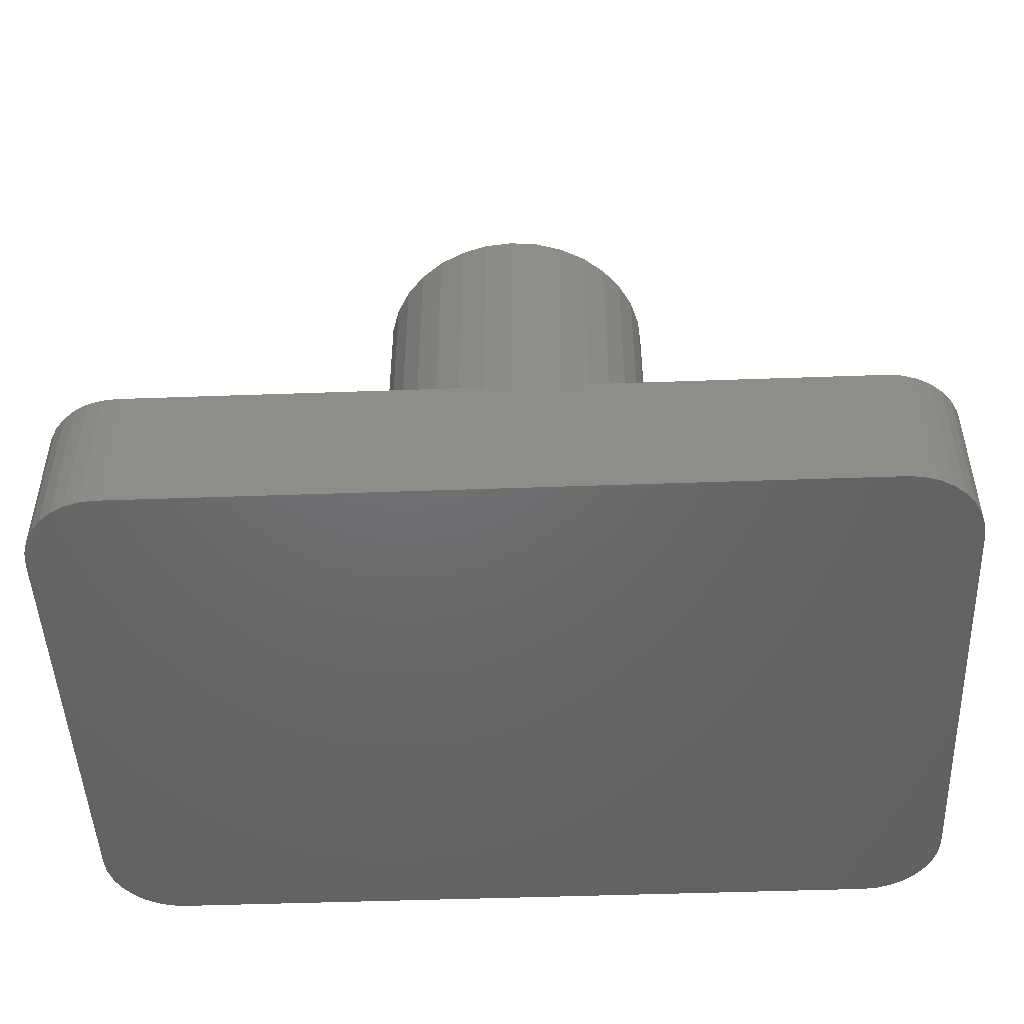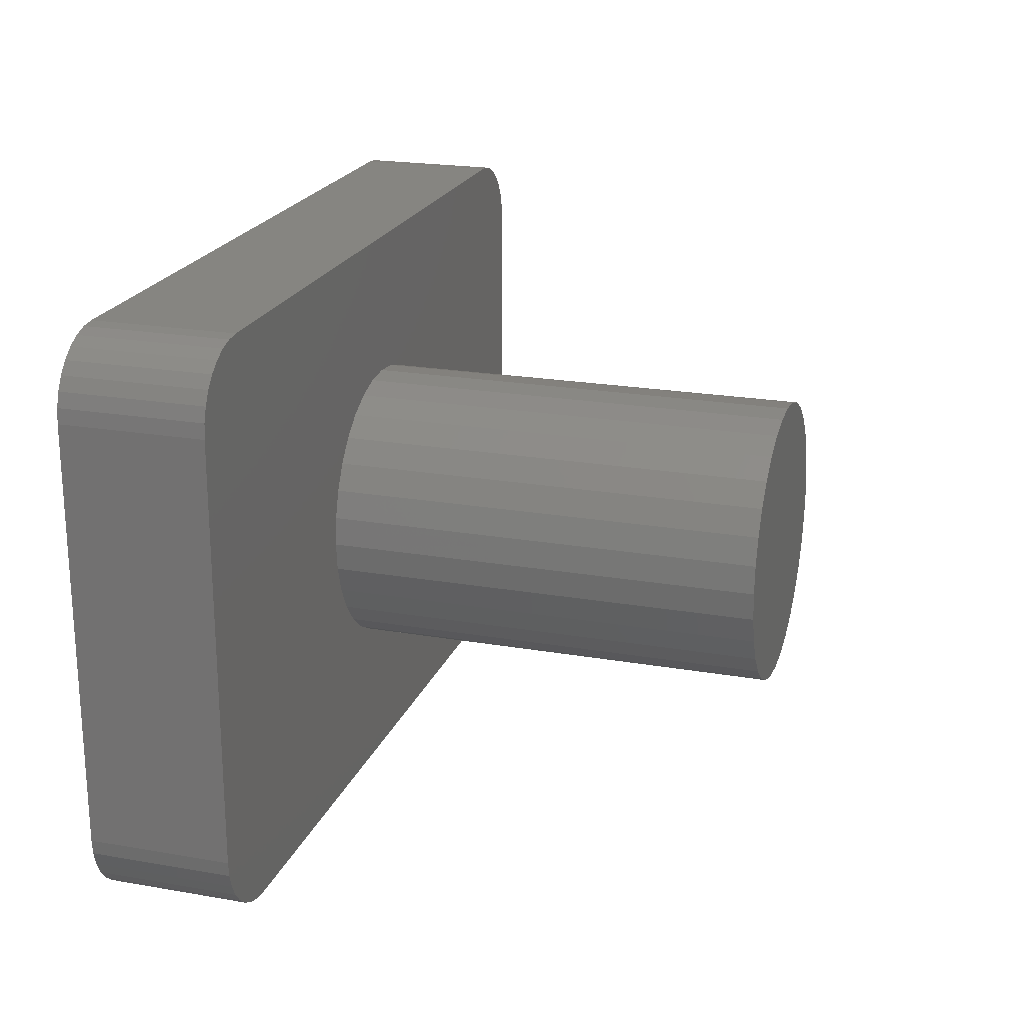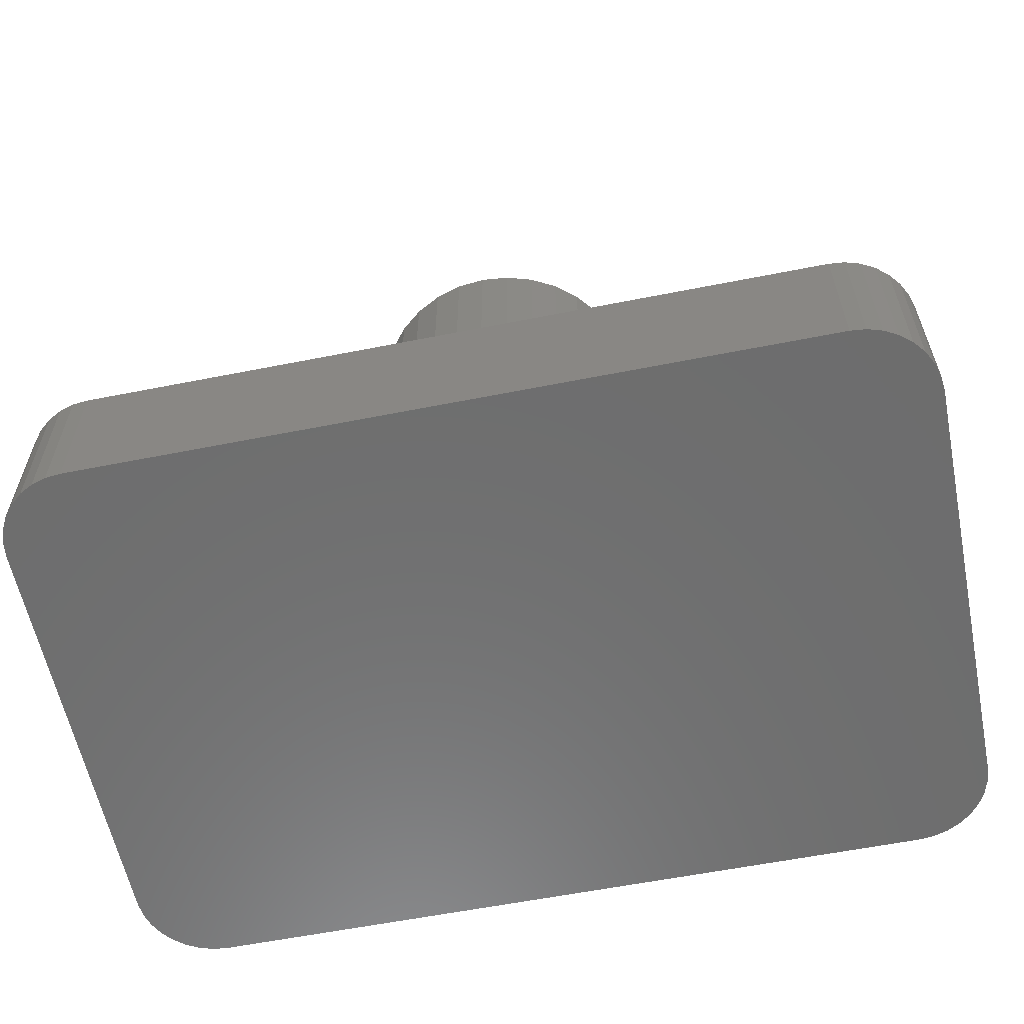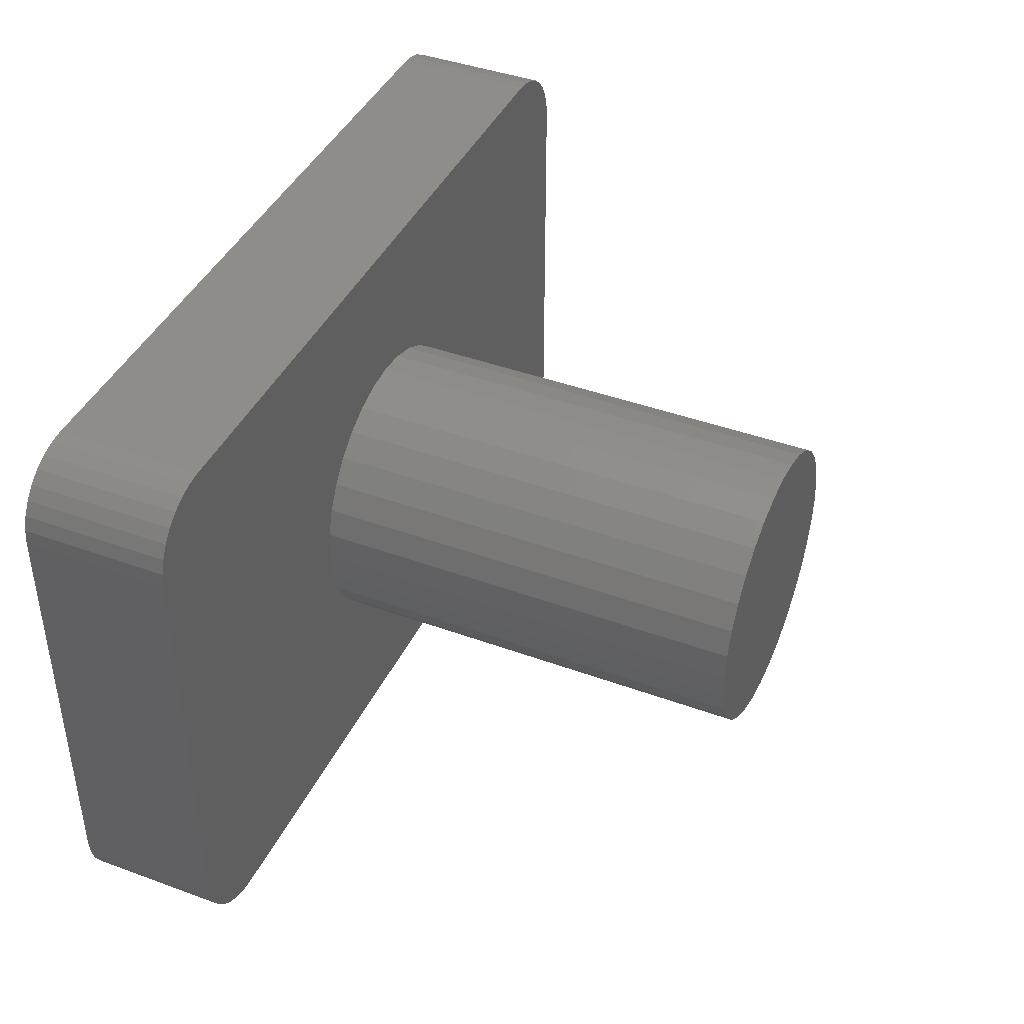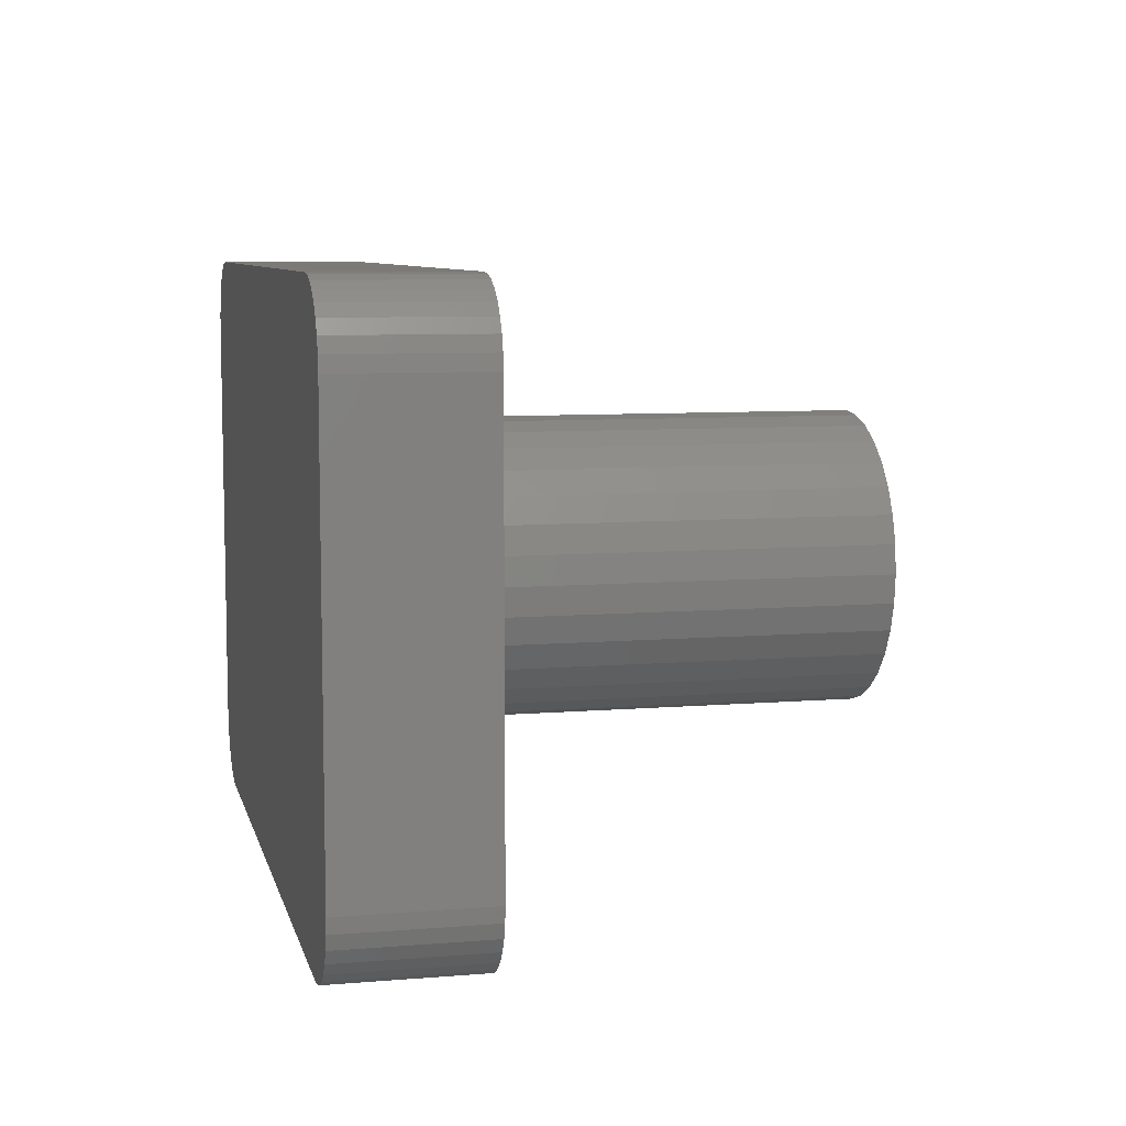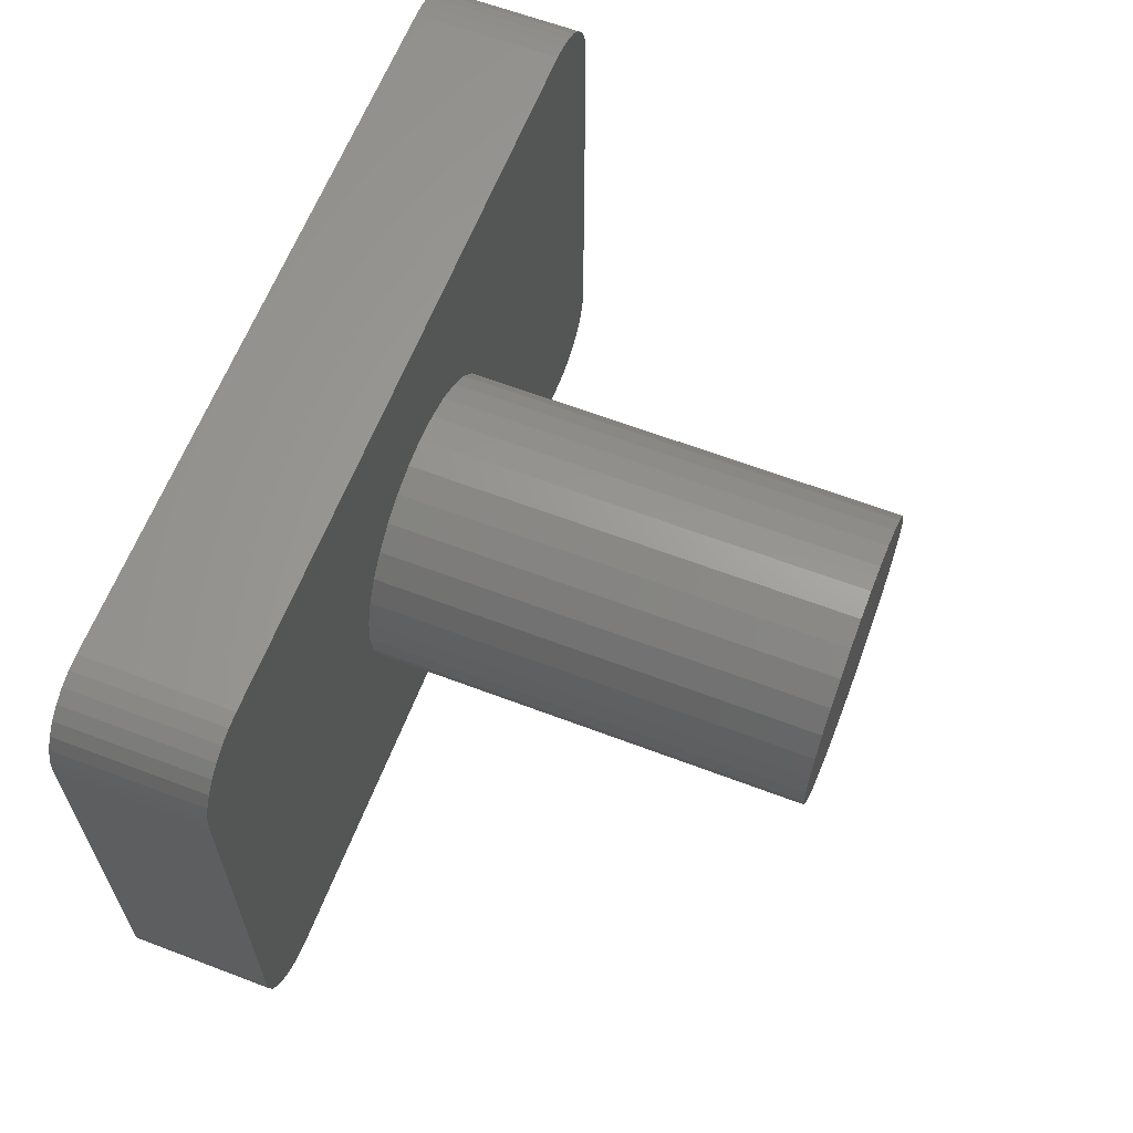
<metadata>
{"format":"stl","ext":"stl","renderer":"f3d","projection":"perspective","resolution":1024,"background":"white","views":[{"elev":-48.2,"azim":2.3,"up":"+Z"},{"elev":21.3,"azim":-72.8,"up":"+Y"},{"elev":-59.6,"azim":-168.5,"up":"+Z"},{"elev":41.9,"azim":-66.2,"up":"+Y"},{"elev":7.9,"azim":-103.0,"up":"+Y"},{"elev":62.6,"azim":-68.9,"up":"+Y"}]}
</metadata>
<code>
# stl→obj: 136 verts, 268 faces
v 0.001563 0.15 0.1484
v 0.03083 0.1471 0.1484
v 0.4453 0.2208 0.1484
v 0.4438 0.236 0.1484
v 0.4394 0.2507 0.1484
v 0.4321 0.2642 0.1484
v 0.4224 0.276 0.1484
v 0.4106 0.2858 0.1484
v 0.3971 0.293 0.1484
v 0.3824 0.2974 0.1484
v 0.3672 0.2989 0.1484
v -0.375 0.2989 0.1484
v -0.3902 0.2974 0.1484
v -0.4049 0.293 0.1484
v -0.4184 0.2858 0.1484
v -0.4302 0.276 0.1484
v -0.44 0.2642 0.1484
v -0.4472 0.2507 0.1484
v -0.4516 0.236 0.1484
v -0.4531 0.2208 0.1484
v -0.4531 -0.2188 0.1484
v -0.4516 -0.234 0.1484
v 0.001563 -0.15 0.1484
v -0.0277 -0.1471 0.1484
v -0.05584 -0.1386 0.1484
v -0.08177 -0.1247 0.1484
v -0.1045 -0.1061 0.1484
v -0.1232 -0.08334 0.1484
v -0.137 -0.0574 0.1484
v -0.1456 -0.02926 0.1484
v -0.1484 1.837e-17 0.1484
v -0.1456 0.02926 0.1484
v -0.137 0.0574 0.1484
v -0.1232 0.08334 0.1484
v -0.1045 0.1061 0.1484
v -0.08177 0.1247 0.1484
v -0.05584 0.1386 0.1484
v -0.0277 0.1471 0.1484
v -0.4472 -0.2486 0.1484
v -0.44 -0.2622 0.1484
v -0.4302 -0.274 0.1484
v -0.4184 -0.2837 0.1484
v -0.4049 -0.2909 0.1484
v -0.3902 -0.2954 0.1484
v -0.375 -0.2969 0.1484
v 0.3672 -0.2969 0.1484
v 0.3824 -0.2954 0.1484
v 0.3971 -0.2909 0.1484
v 0.4106 -0.2837 0.1484
v 0.4224 -0.274 0.1484
v 0.4321 -0.2622 0.1484
v 0.4394 -0.2486 0.1484
v 0.4438 -0.234 0.1484
v 0.4453 -0.2188 0.1484
v 0.1401 0.0574 0.1484
v 0.1487 0.02926 0.1484
v 0.1516 0 0.1484
v 0.1487 -0.02926 0.1484
v 0.1401 -0.0574 0.1484
v 0.1263 -0.08334 0.1484
v 0.1076 -0.1061 0.1484
v 0.0849 -0.1247 0.1484
v 0.05897 -0.1386 0.1484
v 0.03083 -0.1471 0.1484
v 0.05897 0.1386 0.1484
v 0.0849 0.1247 0.1484
v 0.1076 0.1061 0.1484
v 0.1263 0.08334 0.1484
v 0.1516 0 0.6016
v 0.1487 -0.02926 0.6016
v 0.1401 -0.0574 0.6016
v 0.1263 -0.08334 0.6016
v 0.1076 -0.1061 0.6016
v 0.0849 -0.1247 0.6016
v 0.05897 -0.1386 0.6016
v 0.03083 -0.1471 0.6016
v 0.001563 -0.15 0.6016
v -0.0277 -0.1471 0.6016
v -0.05584 -0.1386 0.6016
v -0.08177 -0.1247 0.6016
v -0.1045 -0.1061 0.6016
v -0.1232 -0.08334 0.6016
v -0.137 -0.0574 0.6016
v -0.1456 -0.02926 0.6016
v -0.1484 1.837e-17 0.6016
v -0.1456 0.02926 0.6016
v -0.137 0.0574 0.6016
v -0.1232 0.08334 0.6016
v -0.1045 0.1061 0.6016
v -0.08177 0.1247 0.6016
v -0.05584 0.1386 0.6016
v -0.0277 0.1471 0.6016
v 0.001563 0.15 0.6016
v 0.03083 0.1471 0.6016
v 0.05897 0.1386 0.6016
v 0.0849 0.1247 0.6016
v 0.1076 0.1061 0.6016
v 0.1263 0.08334 0.6016
v 0.1401 0.0574 0.6016
v 0.1487 0.02926 0.6016
v 0.3824 0.2974 0
v -0.3902 0.2974 0
v 0.3672 0.2989 0
v -0.375 0.2989 0
v -0.3902 -0.2954 0
v 0.3824 -0.2954 0
v -0.375 -0.2969 0
v 0.3672 -0.2969 0
v -0.4049 0.293 0
v 0.3971 0.293 0
v -0.4184 0.2858 0
v 0.4106 0.2858 0
v -0.4302 0.276 0
v 0.4224 0.276 0
v 0.4106 -0.2837 0
v -0.4184 -0.2837 0
v 0.4224 -0.274 0
v -0.4049 -0.2909 0
v 0.3971 -0.2909 0
v -0.4302 -0.274 0
v -0.44 -0.2622 0
v 0.4321 -0.2622 0
v -0.4472 -0.2486 0
v 0.4394 -0.2486 0
v -0.4516 -0.234 0
v 0.4438 -0.234 0
v -0.4531 -0.2188 0
v 0.4453 -0.2188 0
v -0.4531 0.2208 0
v 0.4453 0.2208 0
v -0.4516 0.236 0
v 0.4438 0.236 0
v -0.4472 0.2507 0
v 0.4394 0.2507 0
v -0.44 0.2642 0
v 0.4321 0.2642 0
f 1 2 3
f 1 3 4
f 1 4 5
f 1 5 6
f 1 6 7
f 1 7 8
f 1 8 9
f 1 9 10
f 1 10 11
f 1 11 12
f 1 12 13
f 1 13 14
f 1 14 15
f 1 15 16
f 1 16 17
f 1 17 18
f 1 18 19
f 1 19 20
f 21 22 23
f 21 23 24
f 21 24 25
f 21 25 26
f 21 26 27
f 21 27 28
f 21 28 29
f 21 29 30
f 21 30 31
f 21 31 32
f 21 32 33
f 20 21 33
f 20 33 34
f 20 34 35
f 20 35 36
f 20 36 37
f 20 37 38
f 20 38 1
f 23 22 39
f 23 39 40
f 23 40 41
f 23 41 42
f 23 42 43
f 23 43 44
f 23 44 45
f 23 45 46
f 23 46 47
f 23 47 48
f 23 48 49
f 23 49 50
f 23 50 51
f 23 51 52
f 23 52 53
f 23 53 54
f 54 55 56
f 54 56 57
f 54 57 58
f 54 58 59
f 54 59 60
f 54 60 61
f 54 61 62
f 54 62 63
f 54 63 64
f 54 64 23
f 3 2 65
f 3 65 66
f 3 66 67
f 3 67 68
f 3 68 55
f 3 55 54
f 57 69 58
f 58 69 70
f 58 70 59
f 59 70 71
f 59 71 60
f 60 71 72
f 60 72 61
f 61 72 73
f 61 73 62
f 62 73 74
f 62 74 63
f 63 74 75
f 63 75 64
f 64 75 76
f 64 76 23
f 23 76 77
f 23 77 24
f 24 77 78
f 24 78 25
f 25 78 79
f 25 79 26
f 26 79 80
f 26 80 27
f 27 80 81
f 27 81 28
f 28 81 82
f 28 82 29
f 29 82 83
f 29 83 30
f 30 83 84
f 30 84 31
f 31 84 85
f 31 85 32
f 32 85 86
f 32 86 33
f 33 86 87
f 33 87 34
f 34 87 88
f 34 88 35
f 35 88 89
f 35 89 36
f 36 89 90
f 36 90 37
f 37 90 91
f 37 91 38
f 38 91 92
f 38 92 1
f 1 92 93
f 1 93 2
f 2 93 94
f 2 94 65
f 65 94 95
f 65 95 66
f 66 95 96
f 66 96 67
f 67 96 97
f 67 97 68
f 68 97 98
f 68 98 55
f 55 98 99
f 55 99 56
f 56 99 100
f 56 100 57
f 57 100 69
f 92 94 93
f 94 92 91
f 94 91 95
f 75 78 76
f 76 78 77
f 95 91 96
f 96 91 90
f 96 90 97
f 97 90 89
f 97 89 98
f 98 89 88
f 98 88 99
f 99 88 87
f 99 87 100
f 100 87 86
f 100 86 69
f 69 86 85
f 69 85 70
f 70 85 84
f 70 84 71
f 71 84 83
f 71 83 72
f 72 83 82
f 72 82 73
f 73 82 81
f 73 81 74
f 74 81 80
f 74 80 75
f 75 80 79
f 75 79 78
f 101 102 103
f 102 104 103
f 105 106 107
f 106 108 107
f 109 102 101
f 110 109 101
f 111 109 110
f 112 111 110
f 113 111 112
f 114 113 112
f 115 116 117
f 118 116 115
f 119 118 115
f 105 118 119
f 106 105 119
f 116 120 117
f 117 120 121
f 117 121 122
f 122 121 123
f 122 123 124
f 124 123 125
f 124 125 126
f 126 125 127
f 126 127 128
f 128 127 129
f 128 129 130
f 130 129 131
f 130 131 132
f 132 131 133
f 132 133 134
f 134 133 135
f 134 135 136
f 136 135 113
f 136 113 114
f 20 129 21
f 21 129 127
f 45 107 46
f 46 107 108
f 107 45 105
f 105 45 44
f 105 44 118
f 118 44 43
f 118 43 116
f 116 43 42
f 116 42 120
f 120 42 41
f 120 41 121
f 121 41 40
f 121 40 123
f 123 40 39
f 123 39 125
f 125 39 22
f 125 22 127
f 127 22 21
f 11 103 12
f 12 103 104
f 129 20 131
f 131 20 19
f 131 19 133
f 133 19 18
f 133 18 135
f 135 18 17
f 135 17 113
f 113 17 16
f 113 16 111
f 111 16 15
f 111 15 109
f 109 15 14
f 109 14 102
f 102 14 13
f 102 13 104
f 104 13 12
f 54 128 3
f 3 128 130
f 128 54 126
f 126 54 53
f 126 53 124
f 124 53 52
f 124 52 122
f 122 52 51
f 122 51 117
f 117 51 50
f 117 50 115
f 115 50 49
f 115 49 119
f 119 49 48
f 119 48 106
f 106 48 47
f 106 47 108
f 108 47 46
f 103 11 101
f 101 11 10
f 101 10 110
f 110 10 9
f 110 9 112
f 112 9 8
f 112 8 114
f 114 8 7
f 114 7 136
f 136 7 6
f 136 6 134
f 134 6 5
f 134 5 132
f 132 5 4
f 132 4 130
f 130 4 3

</code>
